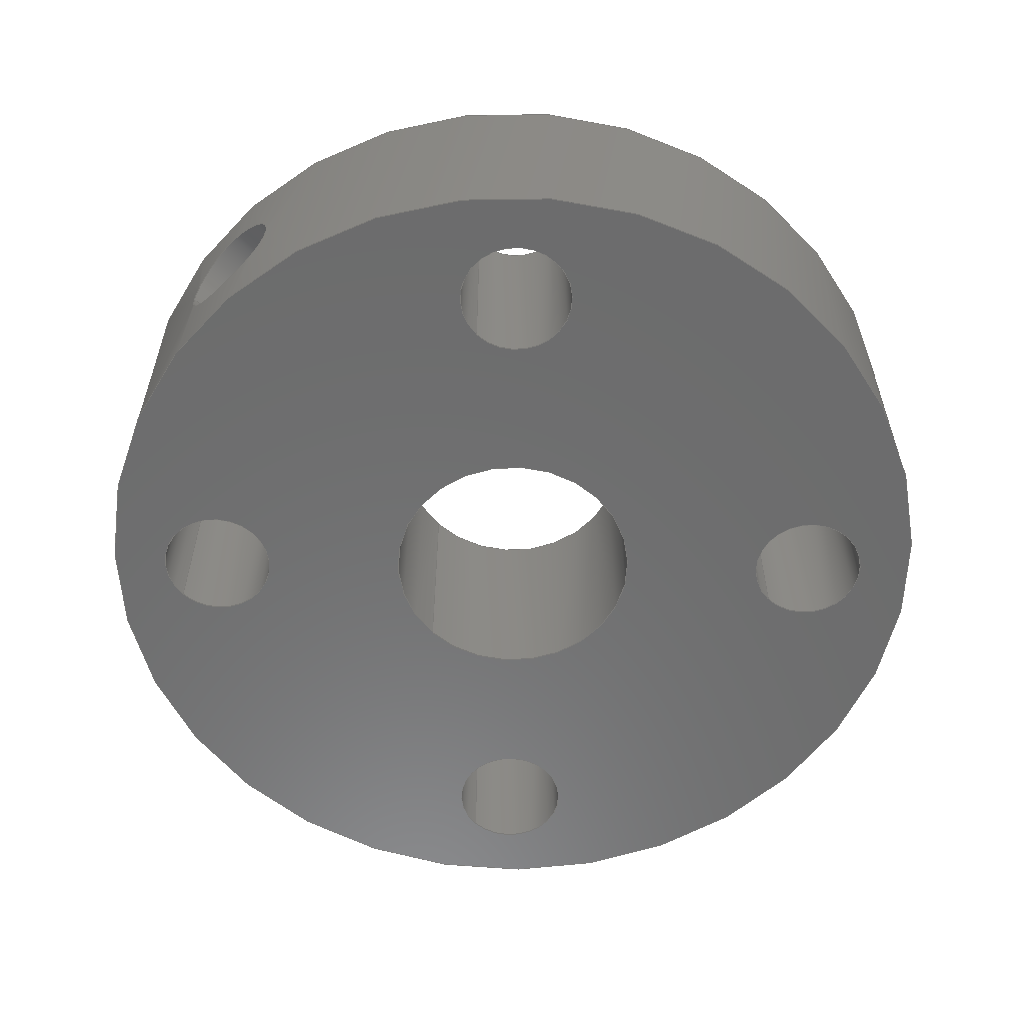
<metadata>
{"format":"step","ext":"step","renderer":"f3d","projection":"perspective","resolution":1024,"background":"white","views":[{"elev":-58.4,"azim":44.4,"up":"+Y"}]}
</metadata>
<code>
ISO-10303-21;
DATA;
#1=MECHANICAL_DESIGN_GEOMETRIC_PRESENTATION_REPRESENTATION('',(#4),#387);
#2=SHAPE_REPRESENTATION_RELATIONSHIP('SRR','None',#394,#3);
#3=ADVANCED_BREP_SHAPE_REPRESENTATION('',(#5),#386);
#4=STYLED_ITEM('',(#404),#5);
#5=MANIFOLD_SOLID_BREP('Body1',#181);
#6=FACE_BOUND('',#43,.T.);
#7=FACE_BOUND('',#44,.T.);
#8=FACE_BOUND('',#45,.T.);
#9=FACE_BOUND('',#46,.T.);
#10=FACE_BOUND('',#47,.T.);
#11=FACE_BOUND('',#52,.T.);
#12=FACE_BOUND('',#55,.T.);
#13=FACE_BOUND('',#57,.T.);
#14=FACE_BOUND('',#58,.T.);
#15=FACE_BOUND('',#59,.T.);
#16=FACE_BOUND('',#60,.T.);
#17=FACE_BOUND('',#61,.T.);
#18=CIRCLE('',#197,0.95);
#19=CIRCLE('',#198,0.125);
#20=CIRCLE('',#199,0.275);
#21=CIRCLE('',#200,0.125);
#22=CIRCLE('',#201,0.125);
#23=CIRCLE('',#202,0.125);
#24=CIRCLE('',#204,0.125);
#25=CIRCLE('',#206,0.125);
#26=CIRCLE('',#208,0.125);
#27=CIRCLE('',#210,0.275);
#28=CIRCLE('',#212,0.125);
#29=CIRCLE('',#214,0.95);
#30=PLANE('',#196);
#31=PLANE('',#215);
#32=FACE_OUTER_BOUND('',#41,.T.);
#33=FACE_OUTER_BOUND('',#42,.T.);
#34=FACE_OUTER_BOUND('',#48,.T.);
#35=FACE_OUTER_BOUND('',#49,.T.);
#36=FACE_OUTER_BOUND('',#50,.T.);
#37=FACE_OUTER_BOUND('',#51,.T.);
#38=FACE_OUTER_BOUND('',#53,.T.);
#39=FACE_OUTER_BOUND('',#54,.T.);
#40=FACE_OUTER_BOUND('',#56,.T.);
#41=EDGE_LOOP('',(#119,#120,#121,#122,#123,#124));
#42=EDGE_LOOP('',(#125));
#43=EDGE_LOOP('',(#126));
#44=EDGE_LOOP('',(#127));
#45=EDGE_LOOP('',(#128));
#46=EDGE_LOOP('',(#129));
#47=EDGE_LOOP('',(#130));
#48=EDGE_LOOP('',(#131,#132,#133,#134));
#49=EDGE_LOOP('',(#135,#136,#137,#138));
#50=EDGE_LOOP('',(#139,#140,#141,#142));
#51=EDGE_LOOP('',(#143,#144,#145,#146));
#52=EDGE_LOOP('',(#147,#148));
#53=EDGE_LOOP('',(#149,#150,#151,#152));
#54=EDGE_LOOP('',(#153,#154,#155,#156));
#55=EDGE_LOOP('',(#157,#158));
#56=EDGE_LOOP('',(#159));
#57=EDGE_LOOP('',(#160));
#58=EDGE_LOOP('',(#161));
#59=EDGE_LOOP('',(#162));
#60=EDGE_LOOP('',(#163));
#61=EDGE_LOOP('',(#164));
#62=LINE('',#308,#69);
#63=LINE('',#362,#70);
#64=LINE('',#366,#71);
#65=LINE('',#370,#72);
#66=LINE('',#374,#73);
#67=LINE('',#378,#74);
#68=LINE('',#382,#75);
#69=VECTOR('',#220,0.125);
#70=VECTOR('',#239,0.125);
#71=VECTOR('',#244,0.125);
#72=VECTOR('',#249,0.125);
#73=VECTOR('',#254,0.275);
#74=VECTOR('',#259,0.125);
#75=VECTOR('',#264,0.95);
#76=B_SPLINE_CURVE_WITH_KNOTS('',3,(#271,#272,#273,#274,#275,#276,#277,
#278,#279,#280,#281,#282,#283,#284,#285,#286,#287,#288),.UNSPECIFIED.,.F.,
 .F.,(4,2,2,2,2,2,2,2,4),(0,0.0479,0.09581,0.1436,
0.1914,0.2393,0.2871,0.335,
0.3829),.UNSPECIFIED.);
#77=B_SPLINE_CURVE_WITH_KNOTS('',3,(#289,#290,#291,#292,#293,#294,#295,
#296,#297,#298,#299,#300,#301,#302,#303,#304,#305,#306),.UNSPECIFIED.,.F.,
 .F.,(4,2,2,2,2,2,2,2,4),(0.3829,0.4308,0.4787,
0.5265,0.5743,0.6222,0.67,
0.7179,0.7658),.UNSPECIFIED.);
#78=B_SPLINE_CURVE_WITH_KNOTS('',3,(#310,#311,#312,#313,#314,#315,#316,
#317,#318,#319,#320,#321,#322,#323,#324,#325,#326,#327),.UNSPECIFIED.,.F.,
 .F.,(4,2,2,2,2,2,2,2,4),(0,0.04714,0.09429,0.1414,
0.1886,0.2357,0.2829,0.33,
0.3772),.UNSPECIFIED.);
#79=B_SPLINE_CURVE_WITH_KNOTS('',3,(#328,#329,#330,#331,#332,#333,#334,
#335,#336,#337,#338,#339,#340,#341,#342,#343,#344,#345),.UNSPECIFIED.,.F.,
 .F.,(4,2,2,2,2,2,2,2,4),(0.3772,0.4243,0.4714,
0.5186,0.5657,0.6129,0.66,
0.7072,0.7543),.UNSPECIFIED.);
#80=VERTEX_POINT('',#269);
#81=VERTEX_POINT('',#270);
#82=VERTEX_POINT('',#307);
#83=VERTEX_POINT('',#309);
#84=VERTEX_POINT('',#347);
#85=VERTEX_POINT('',#349);
#86=VERTEX_POINT('',#351);
#87=VERTEX_POINT('',#353);
#88=VERTEX_POINT('',#355);
#89=VERTEX_POINT('',#357);
#90=VERTEX_POINT('',#360);
#91=VERTEX_POINT('',#364);
#92=VERTEX_POINT('',#368);
#93=VERTEX_POINT('',#372);
#94=VERTEX_POINT('',#376);
#95=VERTEX_POINT('',#380);
#96=EDGE_CURVE('',#80,#81,#76,.T.);
#97=EDGE_CURVE('',#81,#80,#77,.T.);
#98=EDGE_CURVE('',#81,#82,#62,.T.);
#99=EDGE_CURVE('',#83,#82,#78,.T.);
#100=EDGE_CURVE('',#82,#83,#79,.T.);
#101=EDGE_CURVE('',#84,#84,#18,.T.);
#102=EDGE_CURVE('',#85,#85,#19,.T.);
#103=EDGE_CURVE('',#86,#86,#20,.T.);
#104=EDGE_CURVE('',#87,#87,#21,.T.);
#105=EDGE_CURVE('',#88,#88,#22,.T.);
#106=EDGE_CURVE('',#89,#89,#23,.T.);
#107=EDGE_CURVE('',#90,#90,#24,.T.);
#108=EDGE_CURVE('',#90,#89,#63,.T.);
#109=EDGE_CURVE('',#91,#91,#25,.T.);
#110=EDGE_CURVE('',#91,#88,#64,.T.);
#111=EDGE_CURVE('',#92,#92,#26,.T.);
#112=EDGE_CURVE('',#92,#87,#65,.T.);
#113=EDGE_CURVE('',#93,#93,#27,.T.);
#114=EDGE_CURVE('',#93,#86,#66,.T.);
#115=EDGE_CURVE('',#94,#94,#28,.T.);
#116=EDGE_CURVE('',#94,#85,#67,.T.);
#117=EDGE_CURVE('',#95,#95,#29,.T.);
#118=EDGE_CURVE('',#95,#84,#68,.T.);
#119=ORIENTED_EDGE('',*,*,#96,.F.);
#120=ORIENTED_EDGE('',*,*,#97,.F.);
#121=ORIENTED_EDGE('',*,*,#98,.T.);
#122=ORIENTED_EDGE('',*,*,#99,.F.);
#123=ORIENTED_EDGE('',*,*,#100,.F.);
#124=ORIENTED_EDGE('',*,*,#98,.F.);
#125=ORIENTED_EDGE('',*,*,#101,.T.);
#126=ORIENTED_EDGE('',*,*,#102,.T.);
#127=ORIENTED_EDGE('',*,*,#103,.T.);
#128=ORIENTED_EDGE('',*,*,#104,.T.);
#129=ORIENTED_EDGE('',*,*,#105,.T.);
#130=ORIENTED_EDGE('',*,*,#106,.T.);
#131=ORIENTED_EDGE('',*,*,#107,.F.);
#132=ORIENTED_EDGE('',*,*,#108,.T.);
#133=ORIENTED_EDGE('',*,*,#106,.F.);
#134=ORIENTED_EDGE('',*,*,#108,.F.);
#135=ORIENTED_EDGE('',*,*,#109,.F.);
#136=ORIENTED_EDGE('',*,*,#110,.T.);
#137=ORIENTED_EDGE('',*,*,#105,.F.);
#138=ORIENTED_EDGE('',*,*,#110,.F.);
#139=ORIENTED_EDGE('',*,*,#111,.F.);
#140=ORIENTED_EDGE('',*,*,#112,.T.);
#141=ORIENTED_EDGE('',*,*,#104,.F.);
#142=ORIENTED_EDGE('',*,*,#112,.F.);
#143=ORIENTED_EDGE('',*,*,#113,.F.);
#144=ORIENTED_EDGE('',*,*,#114,.T.);
#145=ORIENTED_EDGE('',*,*,#103,.F.);
#146=ORIENTED_EDGE('',*,*,#114,.F.);
#147=ORIENTED_EDGE('',*,*,#96,.T.);
#148=ORIENTED_EDGE('',*,*,#97,.T.);
#149=ORIENTED_EDGE('',*,*,#115,.F.);
#150=ORIENTED_EDGE('',*,*,#116,.T.);
#151=ORIENTED_EDGE('',*,*,#102,.F.);
#152=ORIENTED_EDGE('',*,*,#116,.F.);
#153=ORIENTED_EDGE('',*,*,#117,.F.);
#154=ORIENTED_EDGE('',*,*,#118,.T.);
#155=ORIENTED_EDGE('',*,*,#101,.F.);
#156=ORIENTED_EDGE('',*,*,#118,.F.);
#157=ORIENTED_EDGE('',*,*,#99,.T.);
#158=ORIENTED_EDGE('',*,*,#100,.T.);
#159=ORIENTED_EDGE('',*,*,#117,.T.);
#160=ORIENTED_EDGE('',*,*,#115,.T.);
#161=ORIENTED_EDGE('',*,*,#113,.T.);
#162=ORIENTED_EDGE('',*,*,#111,.T.);
#163=ORIENTED_EDGE('',*,*,#109,.T.);
#164=ORIENTED_EDGE('',*,*,#107,.T.);
#165=CYLINDRICAL_SURFACE('',#195,0.125);
#166=CYLINDRICAL_SURFACE('',#203,0.125);
#167=CYLINDRICAL_SURFACE('',#205,0.125);
#168=CYLINDRICAL_SURFACE('',#207,0.125);
#169=CYLINDRICAL_SURFACE('',#209,0.275);
#170=CYLINDRICAL_SURFACE('',#211,0.125);
#171=CYLINDRICAL_SURFACE('',#213,0.95);
#172=ADVANCED_FACE('',(#32),#165,.F.);
#173=ADVANCED_FACE('',(#33,#6,#7,#8,#9,#10),#30,.F.);
#174=ADVANCED_FACE('',(#34),#166,.F.);
#175=ADVANCED_FACE('',(#35),#167,.F.);
#176=ADVANCED_FACE('',(#36),#168,.F.);
#177=ADVANCED_FACE('',(#37,#11),#169,.F.);
#178=ADVANCED_FACE('',(#38),#170,.F.);
#179=ADVANCED_FACE('',(#39,#12),#171,.T.);
#180=ADVANCED_FACE('',(#40,#13,#14,#15,#16,#17),#31,.T.);
#181=CLOSED_SHELL('',(#172,#173,#174,#175,#176,#177,#178,#179,#180));
#182=DERIVED_UNIT_ELEMENT(#184,1);
#183=DERIVED_UNIT_ELEMENT(#389,3);
#184=(
MASS_UNIT()
NAMED_UNIT(*)
SI_UNIT(.KILO.,.GRAM.)
);
#185=DERIVED_UNIT((#182,#183));
#186=MEASURE_REPRESENTATION_ITEM('density measure',
POSITIVE_RATIO_MEASURE(7850),#185);
#187=PROPERTY_DEFINITION_REPRESENTATION(#192,#189);
#188=PROPERTY_DEFINITION_REPRESENTATION(#193,#190);
#189=REPRESENTATION('material name',(#191),#386);
#190=REPRESENTATION('density',(#186),#386);
#191=DESCRIPTIVE_REPRESENTATION_ITEM('Steel','Steel');
#192=PROPERTY_DEFINITION('material property','material name',#396);
#193=PROPERTY_DEFINITION('material property','density of part',#396);
#194=AXIS2_PLACEMENT_3D('placement',#267,#216,#217);
#195=AXIS2_PLACEMENT_3D('',#268,#218,#219);
#196=AXIS2_PLACEMENT_3D('',#346,#221,#222);
#197=AXIS2_PLACEMENT_3D('',#348,#223,#224);
#198=AXIS2_PLACEMENT_3D('',#350,#225,#226);
#199=AXIS2_PLACEMENT_3D('',#352,#227,#228);
#200=AXIS2_PLACEMENT_3D('',#354,#229,#230);
#201=AXIS2_PLACEMENT_3D('',#356,#231,#232);
#202=AXIS2_PLACEMENT_3D('',#358,#233,#234);
#203=AXIS2_PLACEMENT_3D('',#359,#235,#236);
#204=AXIS2_PLACEMENT_3D('',#361,#237,#238);
#205=AXIS2_PLACEMENT_3D('',#363,#240,#241);
#206=AXIS2_PLACEMENT_3D('',#365,#242,#243);
#207=AXIS2_PLACEMENT_3D('',#367,#245,#246);
#208=AXIS2_PLACEMENT_3D('',#369,#247,#248);
#209=AXIS2_PLACEMENT_3D('',#371,#250,#251);
#210=AXIS2_PLACEMENT_3D('',#373,#252,#253);
#211=AXIS2_PLACEMENT_3D('',#375,#255,#256);
#212=AXIS2_PLACEMENT_3D('',#377,#257,#258);
#213=AXIS2_PLACEMENT_3D('',#379,#260,#261);
#214=AXIS2_PLACEMENT_3D('',#381,#262,#263);
#215=AXIS2_PLACEMENT_3D('',#383,#265,#266);
#216=DIRECTION('axis',(0,0,1));
#217=DIRECTION('refdir',(1,0,0));
#218=DIRECTION('center_axis',(0,0,1));
#219=DIRECTION('ref_axis',(1,0,0));
#220=DIRECTION('',(0,0,1));
#221=DIRECTION('center_axis',(0,1,0));
#222=DIRECTION('ref_axis',(1,0,0));
#223=DIRECTION('center_axis',(0,-1,0));
#224=DIRECTION('ref_axis',(1,0,0));
#225=DIRECTION('center_axis',(0,1,0));
#226=DIRECTION('ref_axis',(1,0,0));
#227=DIRECTION('center_axis',(0,1,0));
#228=DIRECTION('ref_axis',(1,0,0));
#229=DIRECTION('center_axis',(0,1,0));
#230=DIRECTION('ref_axis',(1,0,0));
#231=DIRECTION('center_axis',(0,1,0));
#232=DIRECTION('ref_axis',(1,0,0));
#233=DIRECTION('center_axis',(0,1,0));
#234=DIRECTION('ref_axis',(1,0,0));
#235=DIRECTION('center_axis',(0,1,0));
#236=DIRECTION('ref_axis',(1,0,0));
#237=DIRECTION('center_axis',(0,-1,0));
#238=DIRECTION('ref_axis',(1,0,0));
#239=DIRECTION('',(0,-1,0));
#240=DIRECTION('center_axis',(0,1,0));
#241=DIRECTION('ref_axis',(1,0,0));
#242=DIRECTION('center_axis',(0,-1,0));
#243=DIRECTION('ref_axis',(1,0,0));
#244=DIRECTION('',(0,-1,0));
#245=DIRECTION('center_axis',(0,1,0));
#246=DIRECTION('ref_axis',(1,0,0));
#247=DIRECTION('center_axis',(0,-1,0));
#248=DIRECTION('ref_axis',(1,0,0));
#249=DIRECTION('',(0,-1,0));
#250=DIRECTION('center_axis',(0,1,0));
#251=DIRECTION('ref_axis',(1,0,0));
#252=DIRECTION('center_axis',(0,-1,0));
#253=DIRECTION('ref_axis',(1,0,0));
#254=DIRECTION('',(0,-1,0));
#255=DIRECTION('center_axis',(0,1,0));
#256=DIRECTION('ref_axis',(1,0,0));
#257=DIRECTION('center_axis',(0,-1,0));
#258=DIRECTION('ref_axis',(1,0,0));
#259=DIRECTION('',(0,-1,0));
#260=DIRECTION('center_axis',(0,1,0));
#261=DIRECTION('ref_axis',(1,0,0));
#262=DIRECTION('center_axis',(0,1,0));
#263=DIRECTION('ref_axis',(1,0,0));
#264=DIRECTION('',(0,-1,0));
#265=DIRECTION('center_axis',(0,1,0));
#266=DIRECTION('ref_axis',(1,0,0));
#267=CARTESIAN_POINT('',(0,0,0));
#268=CARTESIAN_POINT('Origin',(0,0,0));
#269=CARTESIAN_POINT('',(0.125,6.939e-18,0.2449));
#270=CARTESIAN_POINT('',(-0.125,-1.531e-17,0.2449));
#271=CARTESIAN_POINT('Ctrl Pts',(0.125,6.939e-18,0.2449));
#272=CARTESIAN_POINT('Ctrl Pts',(0.125,0.01597,0.2449));
#273=CARTESIAN_POINT('Ctrl Pts',(0.1218,0.0328,0.2467));
#274=CARTESIAN_POINT('Ctrl Pts',(0.1089,0.06351,0.2526));
#275=CARTESIAN_POINT('Ctrl Pts',(0.09937,0.07741,
0.2567));
#276=CARTESIAN_POINT('Ctrl Pts',(0.07743,0.09935,
0.2641));
#277=CARTESIAN_POINT('Ctrl Pts',(0.06353,0.1089,0.268));
#278=CARTESIAN_POINT('Ctrl Pts',(0.03279,0.1218,0.2735));
#279=CARTESIAN_POINT('Ctrl Pts',(0.01594,0.125,0.275));
#280=CARTESIAN_POINT('Ctrl Pts',(-0.01594,0.125,0.275));
#281=CARTESIAN_POINT('Ctrl Pts',(-0.03279,0.1218,0.2735));
#282=CARTESIAN_POINT('Ctrl Pts',(-0.06353,0.1089,0.268));
#283=CARTESIAN_POINT('Ctrl Pts',(-0.07743,0.09935,
0.2641));
#284=CARTESIAN_POINT('Ctrl Pts',(-0.09937,0.07741,
0.2567));
#285=CARTESIAN_POINT('Ctrl Pts',(-0.1089,0.06351,
0.2526));
#286=CARTESIAN_POINT('Ctrl Pts',(-0.1218,0.0328,
0.2467));
#287=CARTESIAN_POINT('Ctrl Pts',(-0.125,0.01597,0.2449));
#288=CARTESIAN_POINT('Ctrl Pts',(-0.125,3.469e-18,0.2449));
#289=CARTESIAN_POINT('Ctrl Pts',(-0.125,0,0.2449));
#290=CARTESIAN_POINT('Ctrl Pts',(-0.125,-0.01597,0.2449));
#291=CARTESIAN_POINT('Ctrl Pts',(-0.1218,-0.0328,
0.2467));
#292=CARTESIAN_POINT('Ctrl Pts',(-0.1089,-0.06351,
0.2526));
#293=CARTESIAN_POINT('Ctrl Pts',(-0.09937,-0.07741,
0.2567));
#294=CARTESIAN_POINT('Ctrl Pts',(-0.07743,-0.09935,
0.2641));
#295=CARTESIAN_POINT('Ctrl Pts',(-0.06353,-0.1089,
0.268));
#296=CARTESIAN_POINT('Ctrl Pts',(-0.03279,-0.1218,
0.2735));
#297=CARTESIAN_POINT('Ctrl Pts',(-0.01594,-0.125,0.275));
#298=CARTESIAN_POINT('Ctrl Pts',(0.01594,-0.125,0.275));
#299=CARTESIAN_POINT('Ctrl Pts',(0.03279,-0.1218,0.2735));
#300=CARTESIAN_POINT('Ctrl Pts',(0.06353,-0.1089,0.268));
#301=CARTESIAN_POINT('Ctrl Pts',(0.07743,-0.09935,
0.2641));
#302=CARTESIAN_POINT('Ctrl Pts',(0.09937,-0.07741,
0.2567));
#303=CARTESIAN_POINT('Ctrl Pts',(0.1089,-0.06351,
0.2526));
#304=CARTESIAN_POINT('Ctrl Pts',(0.1218,-0.0328,
0.2467));
#305=CARTESIAN_POINT('Ctrl Pts',(0.125,-0.01597,0.2449));
#306=CARTESIAN_POINT('Ctrl Pts',(0.125,0,0.2449));
#307=CARTESIAN_POINT('',(-0.125,-9.389e-18,0.9417));
#308=CARTESIAN_POINT('',(-0.125,-1.531e-17,0));
#309=CARTESIAN_POINT('',(0.125,0,0.9417));
#310=CARTESIAN_POINT('Ctrl Pts',(0.125,0,0.9417));
#311=CARTESIAN_POINT('Ctrl Pts',(0.125,-0.01571,0.9417));
#312=CARTESIAN_POINT('Ctrl Pts',(0.1219,-0.03246,0.9422));
#313=CARTESIAN_POINT('Ctrl Pts',(0.1091,-0.06326,
0.9437));
#314=CARTESIAN_POINT('Ctrl Pts',(0.09948,-0.0773,
0.9448));
#315=CARTESIAN_POINT('Ctrl Pts',(0.0773,-0.09948,
0.9469));
#316=CARTESIAN_POINT('Ctrl Pts',(0.06326,-0.1091,
0.948));
#317=CARTESIAN_POINT('Ctrl Pts',(0.03246,-0.1219,
0.9496));
#318=CARTESIAN_POINT('Ctrl Pts',(0.01571,-0.125,0.95));
#319=CARTESIAN_POINT('Ctrl Pts',(-0.01571,-0.125,0.95));
#320=CARTESIAN_POINT('Ctrl Pts',(-0.03246,-0.1219,
0.9496));
#321=CARTESIAN_POINT('Ctrl Pts',(-0.06326,-0.1091,
0.948));
#322=CARTESIAN_POINT('Ctrl Pts',(-0.0773,-0.09948,
0.9469));
#323=CARTESIAN_POINT('Ctrl Pts',(-0.09948,-0.0773,
0.9448));
#324=CARTESIAN_POINT('Ctrl Pts',(-0.1091,-0.06326,
0.9437));
#325=CARTESIAN_POINT('Ctrl Pts',(-0.1219,-0.03246,0.9422));
#326=CARTESIAN_POINT('Ctrl Pts',(-0.125,-0.01571,0.9417));
#327=CARTESIAN_POINT('Ctrl Pts',(-0.125,-3.469e-18,0.9417));
#328=CARTESIAN_POINT('Ctrl Pts',(-0.125,-3.469e-18,0.9417));
#329=CARTESIAN_POINT('Ctrl Pts',(-0.125,0.01571,0.9417));
#330=CARTESIAN_POINT('Ctrl Pts',(-0.1219,0.03246,0.9422));
#331=CARTESIAN_POINT('Ctrl Pts',(-0.1091,0.06326,
0.9437));
#332=CARTESIAN_POINT('Ctrl Pts',(-0.09948,0.0773,
0.9448));
#333=CARTESIAN_POINT('Ctrl Pts',(-0.0773,0.09948,
0.9469));
#334=CARTESIAN_POINT('Ctrl Pts',(-0.06326,0.1091,
0.948));
#335=CARTESIAN_POINT('Ctrl Pts',(-0.03246,0.1219,
0.9496));
#336=CARTESIAN_POINT('Ctrl Pts',(-0.01571,0.125,0.95));
#337=CARTESIAN_POINT('Ctrl Pts',(0.01571,0.125,0.95));
#338=CARTESIAN_POINT('Ctrl Pts',(0.03246,0.1219,0.9496));
#339=CARTESIAN_POINT('Ctrl Pts',(0.06326,0.1091,0.948));
#340=CARTESIAN_POINT('Ctrl Pts',(0.0773,0.09948,
0.9469));
#341=CARTESIAN_POINT('Ctrl Pts',(0.09948,0.0773,
0.9448));
#342=CARTESIAN_POINT('Ctrl Pts',(0.1091,0.06326,0.9437));
#343=CARTESIAN_POINT('Ctrl Pts',(0.1219,0.03246,0.9422));
#344=CARTESIAN_POINT('Ctrl Pts',(0.125,0.01571,0.9417));
#345=CARTESIAN_POINT('Ctrl Pts',(0.125,3.469e-18,0.9417));
#346=CARTESIAN_POINT('Origin',(0,-0.25,0));
#347=CARTESIAN_POINT('',(-0.95,-0.25,1.11e-16));
#348=CARTESIAN_POINT('Origin',(0,-0.25,0));
#349=CARTESIAN_POINT('',(0.375,-0.25,0.5));
#350=CARTESIAN_POINT('Origin',(0.5,-0.25,0.5));
#351=CARTESIAN_POINT('',(-0.275,-0.25,0));
#352=CARTESIAN_POINT('Origin',(0,-0.25,0));
#353=CARTESIAN_POINT('',(-0.625,-0.25,-0.5));
#354=CARTESIAN_POINT('Origin',(-0.5,-0.25,-0.5));
#355=CARTESIAN_POINT('',(0.375,-0.25,-0.5));
#356=CARTESIAN_POINT('Origin',(0.5,-0.25,-0.5));
#357=CARTESIAN_POINT('',(-0.625,-0.25,0.5));
#358=CARTESIAN_POINT('Origin',(-0.5,-0.25,0.5));
#359=CARTESIAN_POINT('Origin',(-0.5,0,0.5));
#360=CARTESIAN_POINT('',(-0.625,0.25,0.5));
#361=CARTESIAN_POINT('Origin',(-0.5,0.25,0.5));
#362=CARTESIAN_POINT('',(-0.625,0,0.5));
#363=CARTESIAN_POINT('Origin',(0.5,0,-0.5));
#364=CARTESIAN_POINT('',(0.375,0.25,-0.5));
#365=CARTESIAN_POINT('Origin',(0.5,0.25,-0.5));
#366=CARTESIAN_POINT('',(0.375,0,-0.5));
#367=CARTESIAN_POINT('Origin',(-0.5,0,-0.5));
#368=CARTESIAN_POINT('',(-0.625,0.25,-0.5));
#369=CARTESIAN_POINT('Origin',(-0.5,0.25,-0.5));
#370=CARTESIAN_POINT('',(-0.625,0,-0.5));
#371=CARTESIAN_POINT('Origin',(0,0,0));
#372=CARTESIAN_POINT('',(-0.275,0.25,0));
#373=CARTESIAN_POINT('Origin',(0,0.25,0));
#374=CARTESIAN_POINT('',(-0.275,0,3.368e-17));
#375=CARTESIAN_POINT('Origin',(0.5,0,0.5));
#376=CARTESIAN_POINT('',(0.375,0.25,0.5));
#377=CARTESIAN_POINT('Origin',(0.5,0.25,0.5));
#378=CARTESIAN_POINT('',(0.375,0,0.5));
#379=CARTESIAN_POINT('Origin',(0,0,0));
#380=CARTESIAN_POINT('',(-0.95,0.25,1.11e-16));
#381=CARTESIAN_POINT('Origin',(0,0.25,0));
#382=CARTESIAN_POINT('',(-0.95,0,1.163e-16));
#383=CARTESIAN_POINT('Origin',(0,0.25,0));
#384=UNCERTAINTY_MEASURE_WITH_UNIT(LENGTH_MEASURE(0.001),#388,
'DISTANCE_ACCURACY_VALUE',
'Maximum model space distance between geometric entities at asserted c
onnectivities');
#385=UNCERTAINTY_MEASURE_WITH_UNIT(LENGTH_MEASURE(0.001),#388,
'DISTANCE_ACCURACY_VALUE',
'Maximum model space distance between geometric entities at asserted c
onnectivities');
#386=(
GEOMETRIC_REPRESENTATION_CONTEXT(3)
GLOBAL_UNCERTAINTY_ASSIGNED_CONTEXT((#384))
GLOBAL_UNIT_ASSIGNED_CONTEXT((#388,#390,#391))
REPRESENTATION_CONTEXT('','3D')
);
#387=(
GEOMETRIC_REPRESENTATION_CONTEXT(3)
GLOBAL_UNCERTAINTY_ASSIGNED_CONTEXT((#385))
GLOBAL_UNIT_ASSIGNED_CONTEXT((#388,#390,#391))
REPRESENTATION_CONTEXT('','3D')
);
#388=(
LENGTH_UNIT()
NAMED_UNIT(*)
SI_UNIT(.CENTI.,.METRE.)
);
#389=(
LENGTH_UNIT()
NAMED_UNIT(*)
SI_UNIT($,.METRE.)
);
#390=(
NAMED_UNIT(*)
PLANE_ANGLE_UNIT()
SI_UNIT($,.RADIAN.)
);
#391=(
NAMED_UNIT(*)
SI_UNIT($,.STERADIAN.)
SOLID_ANGLE_UNIT()
);
#392=SHAPE_DEFINITION_REPRESENTATION(#393,#394);
#393=PRODUCT_DEFINITION_SHAPE('',$,#396);
#394=SHAPE_REPRESENTATION('',(#194),#386);
#395=PRODUCT_DEFINITION_CONTEXT('part definition',#400,'design');
#396=PRODUCT_DEFINITION('Hub','Hub',#397,#395);
#397=PRODUCT_DEFINITION_FORMATION('',$,#402);
#398=PRODUCT_RELATED_PRODUCT_CATEGORY('Hub','Hub',(#402));
#399=APPLICATION_PROTOCOL_DEFINITION('international standard',
'automotive_design',2009,#400);
#400=APPLICATION_CONTEXT(
'Core Data for Automotive Mechanical Design Process');
#401=PRODUCT_CONTEXT('part definition',#400,'mechanical');
#402=PRODUCT('Hub','Hub',$,(#401));
#403=PRESENTATION_STYLE_ASSIGNMENT((#405));
#404=PRESENTATION_STYLE_ASSIGNMENT((#406));
#405=SURFACE_STYLE_USAGE(.BOTH.,#407);
#406=SURFACE_STYLE_USAGE(.BOTH.,#408);
#407=SURFACE_SIDE_STYLE('',(#409));
#408=SURFACE_SIDE_STYLE('',(#410));
#409=SURFACE_STYLE_FILL_AREA(#411);
#410=SURFACE_STYLE_FILL_AREA(#412);
#411=FILL_AREA_STYLE('Steel - Satin',(#413));
#412=FILL_AREA_STYLE('Plastic - Matte (Yellow)',(#414));
#413=FILL_AREA_STYLE_COLOUR('Steel - Satin',#415);
#414=FILL_AREA_STYLE_COLOUR('Plastic - Matte (Yellow)',#416);
#415=COLOUR_RGB('Steel - Satin',0.6275,0.6275,0.6275);
#416=COLOUR_RGB('Plastic - Matte (Yellow)',0.9098,0.6784,
0.1373);
ENDSEC;
END-ISO-10303-21;

</code>
